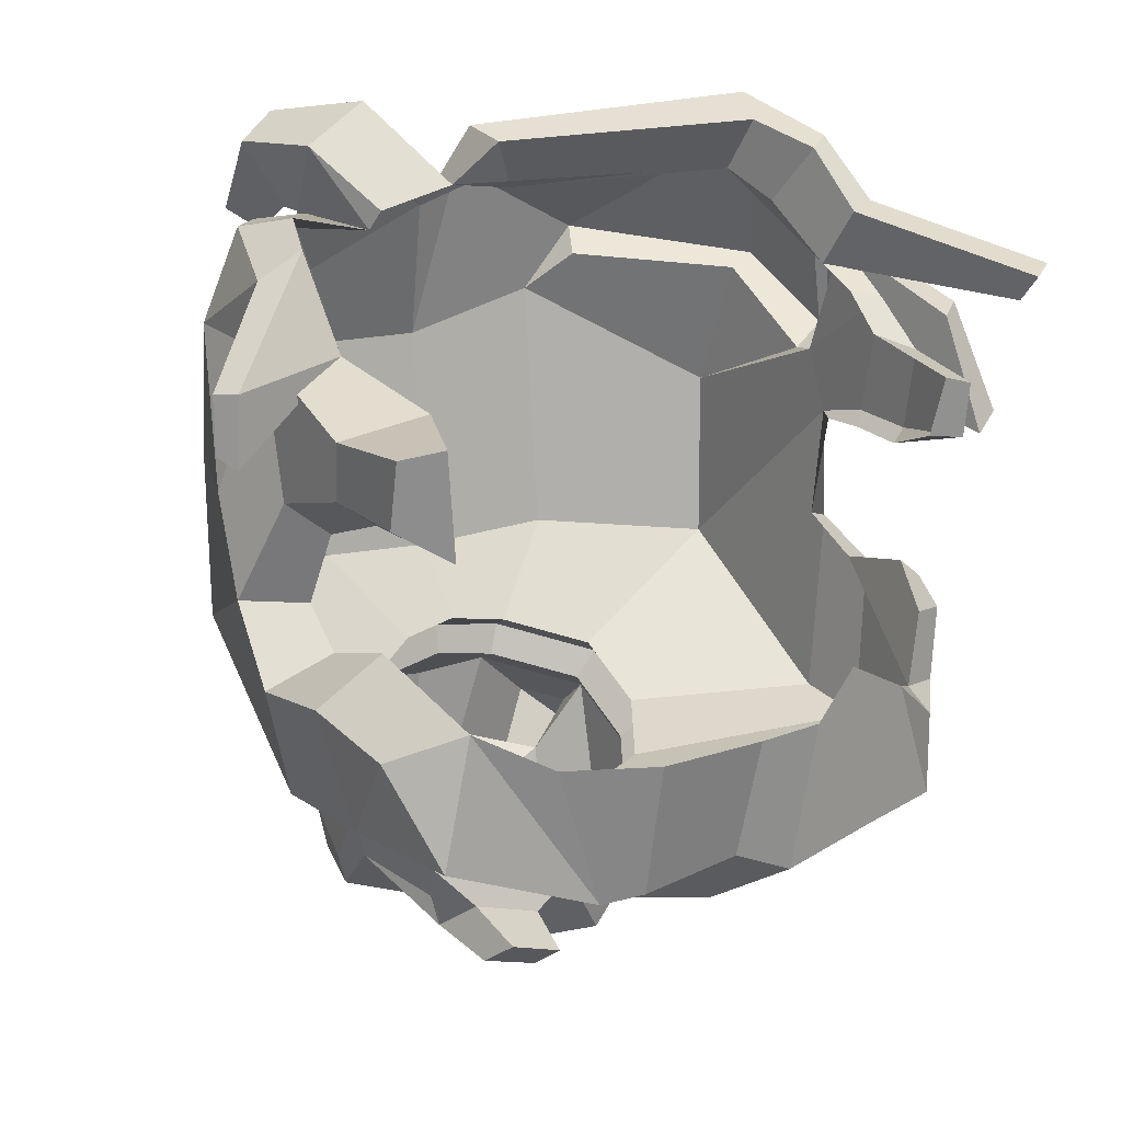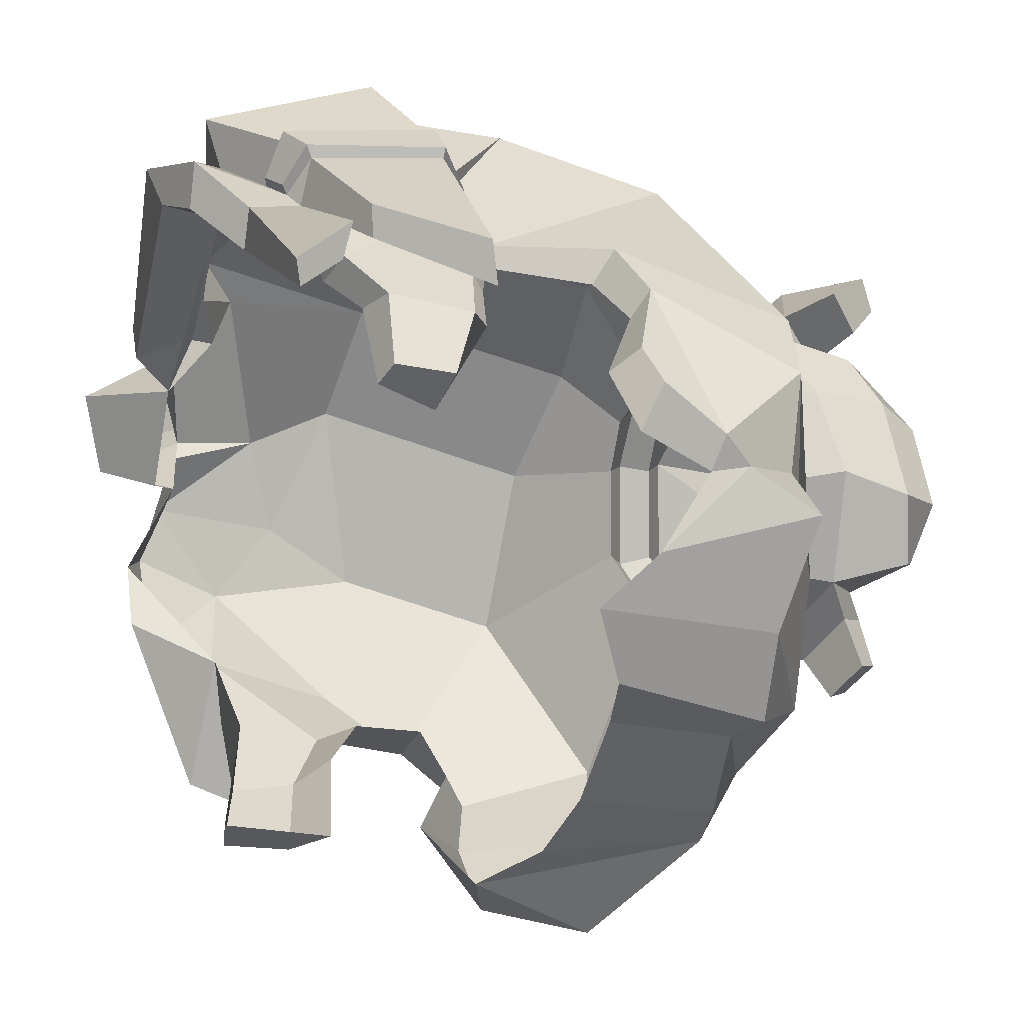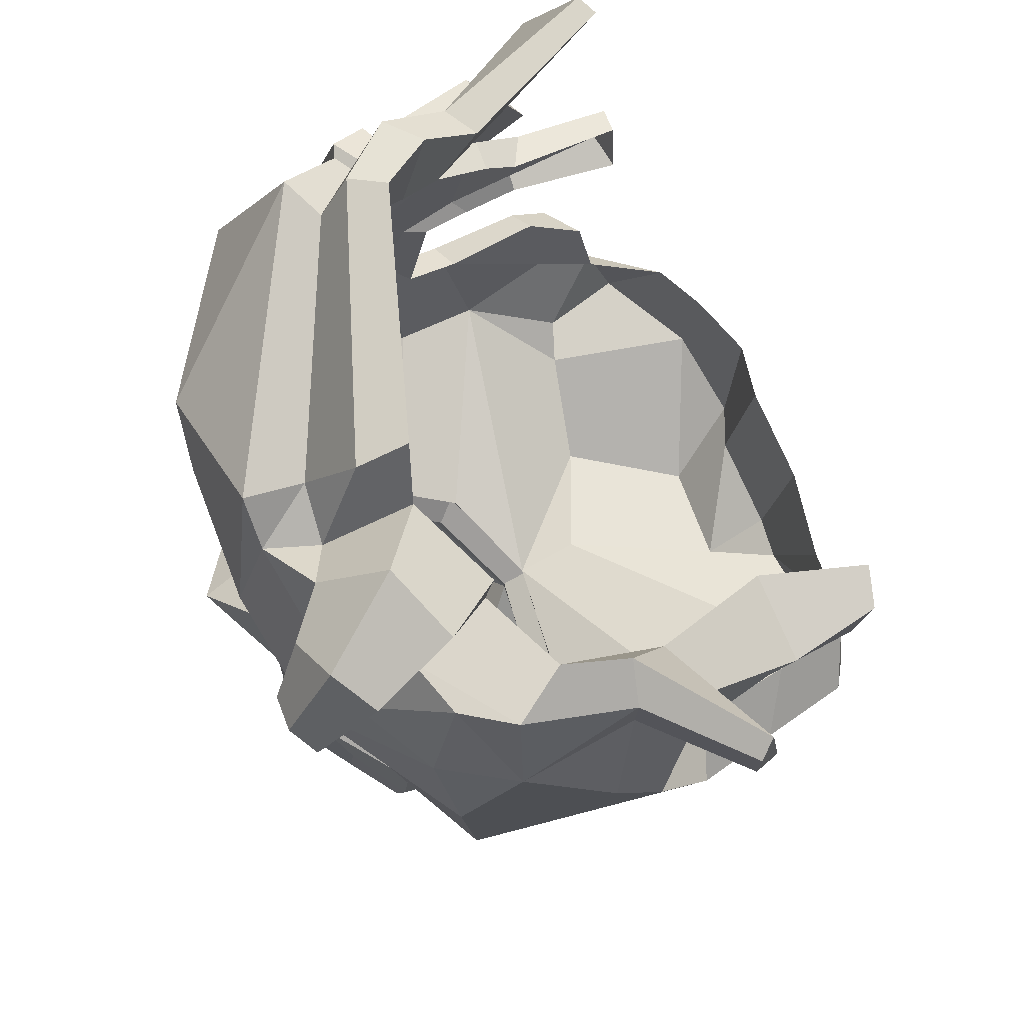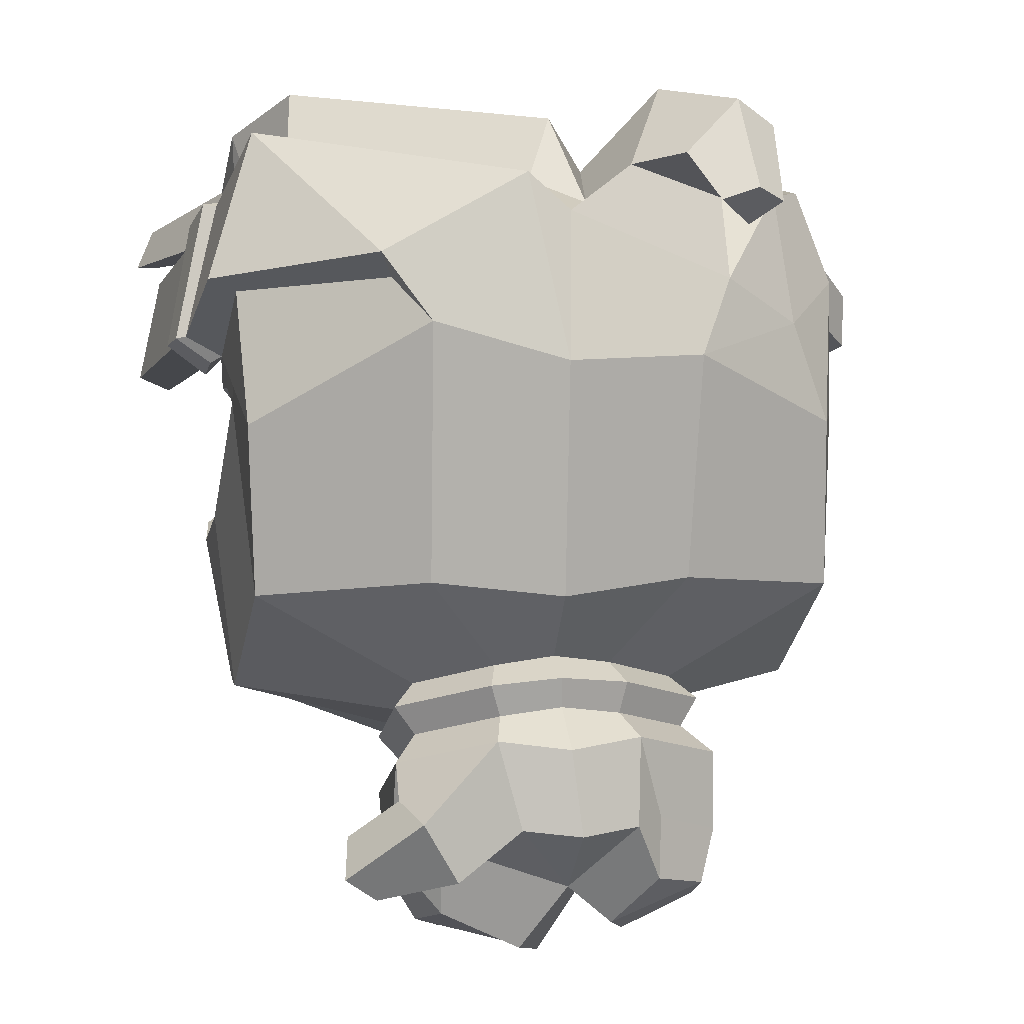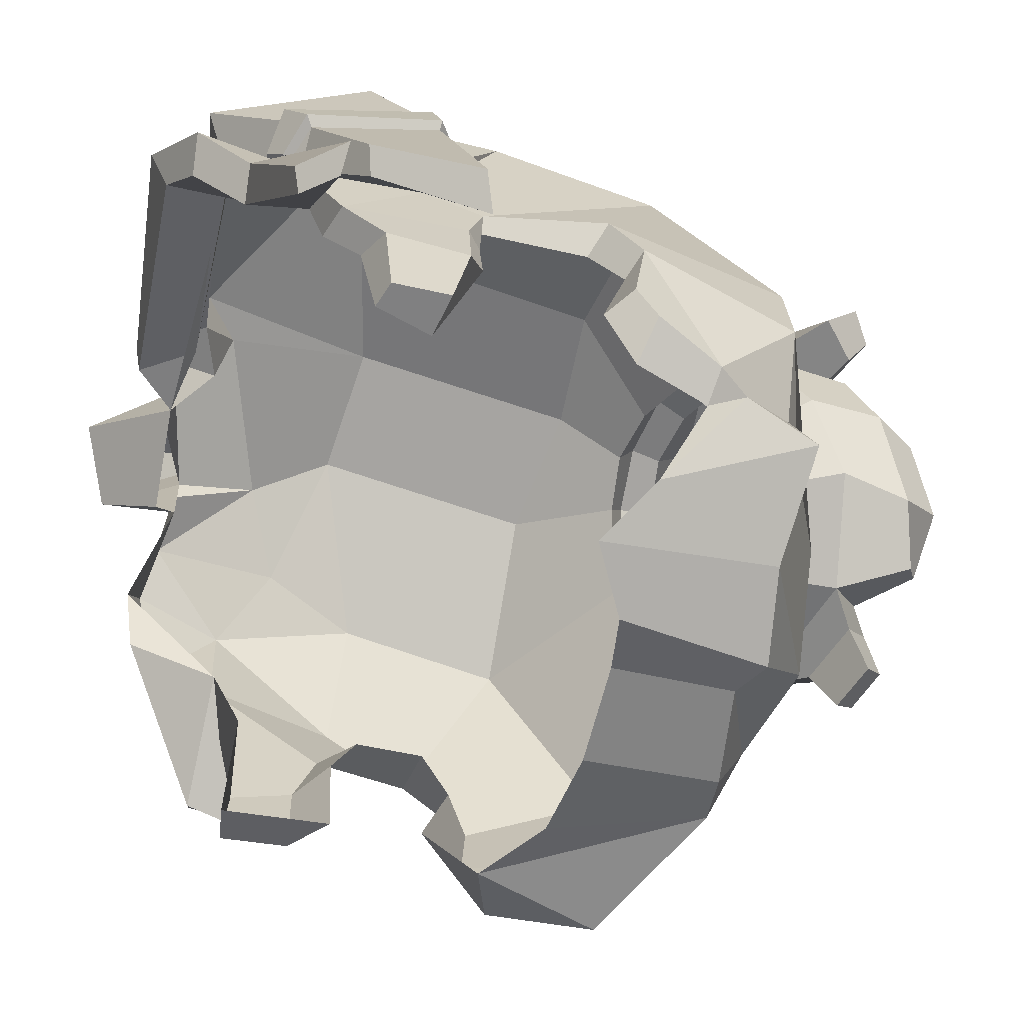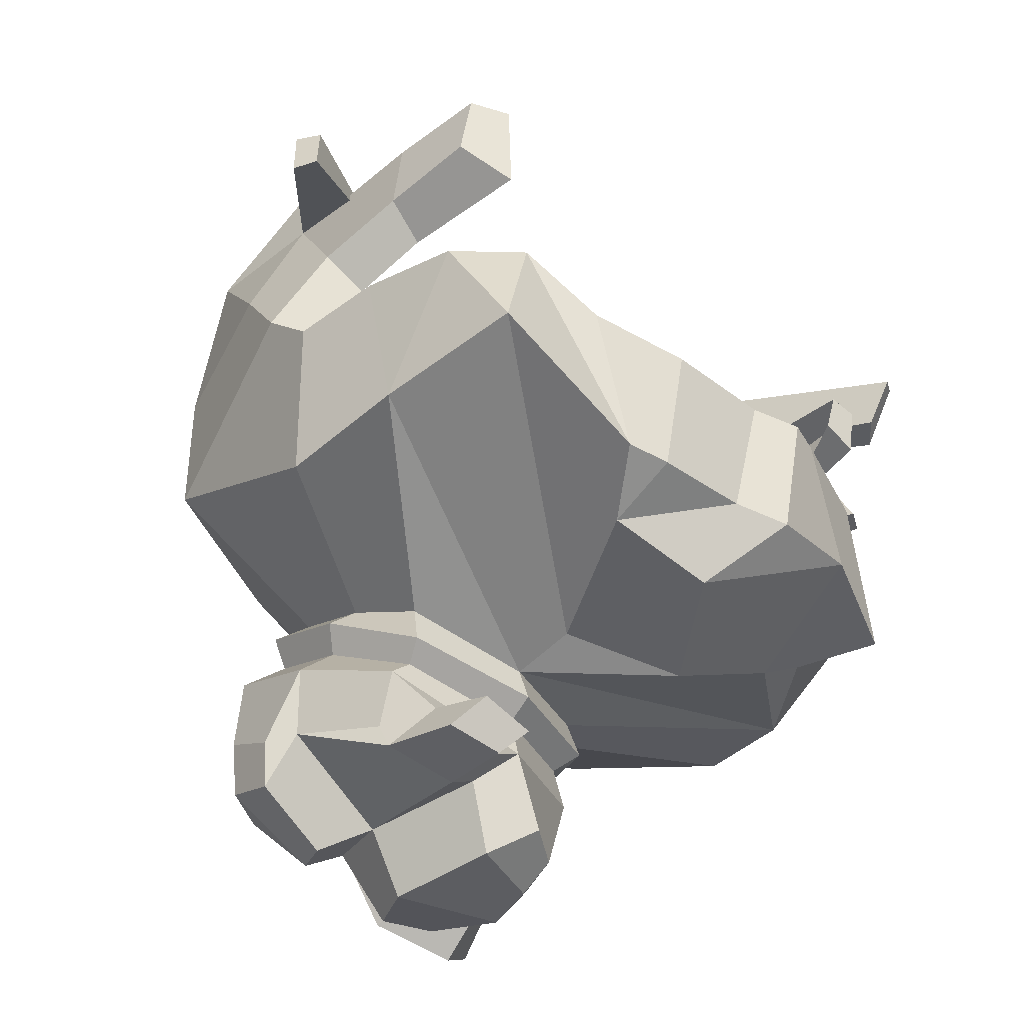
<metadata>
{"format":"obj","ext":"obj","renderer":"f3d","projection":"perspective","resolution":1024,"background":"white","views":[{"elev":17.4,"azim":-30.8,"up":"+Z"},{"elev":-54.6,"azim":72.4,"up":"+Y"},{"elev":73.2,"azim":-117.2,"up":"+Z"},{"elev":5.1,"azim":169.8,"up":"+Z"},{"elev":-65.2,"azim":73.1,"up":"+Y"},{"elev":-48.6,"azim":-45.1,"up":"+Z"}]}
</metadata>
<code>
v -11.24 12.08 -10.32
v -11.04 7.347 -10.09
v -10.83 19.59 -5.758
v -10.71 20.09 0.5873
v 0.144 11.84 -13.04
v -8.77 19.14 9.26
v -9.254 20.4 4.362
v -11.96 3.432 -6.061
v -2.907 1.38 -12.02
v -10.21 17.34 9.397
v -11.34 13.24 8.245
v -11.25 13.23 5.716
v -12.54 7.065 -5.246
v -11.78 10.71 0.9917
v -4.904 23.55 3.27
v -4.694 22.27 -5.081
v 0.162 23.1 -5.596
v 0.156 23.92 3.099
v -0.1399 22.52 8.53
v -6.283 22 6.076
v -12.89 12.42 -2.799
v -12.96 10.21 -5.482
v -4.57 1.665 -12.15
v -2.907 3.899 -13.12
v -10.45 1.89 -9.795
v 0.1578 9.351 -12.76
v -11.45 17.86 5.922
v -12.61 14.42 0.5936
v 11.61 11.95 -10.33
v 11.51 8.701 -10.54
v 11.28 19.59 -5.758
v 11.52 19.98 0.6547
v 11.78 18.19 5.574
v 9.87 3.442 -7.433
v 11.56 8.042 6.151
v 12.56 9.708 -4.601
v 11.61 9.204 1.615
v 5.076 23.37 4.519
v 5.018 22.27 -5.081
v 6.374 21.74 6.088
v 11.55 11.45 1.105
v 12.35 12.26 -3.432
v 10.03 2.309 -11.27
v 0.7753 1.282 -11.36
v 9.297 5.569 -10.76
v 11.53 10.66 7.845
v 11.47 12.36 3.39
v 11.72 6.134 4.548
v 11.63 6.559 1.505
v 11.35 2.483 4.092
v 11.39 2.823 2.008
v -11.41 7.351 1.819
v -11.74 6.584 4.084
v -14.63 9.777 3.269
v -14.64 9.794 5.381
v -11.33 3.623 1.739
v -11.35 3.059 4.221
v -9.402 1.969 -5.054
v -6.463 1.3 -6.715
v -9.03 15.2 9.905
v -9.859 12.75 9.263
v 7.724 1.165 -6.31
v 0.9867 0.1288 -6.727
v -2.881 0.3465 -6.945
v 10.34 2.634 4.369
v -14.07 9.004 5.47
v -9.416 2.759 0.5665
v -9.825 2.487 4.495
v -6.457 19.66 9.183
v -5.493 16.31 8.976
v -1.592 17.15 10.18
v 9.2 14.97 10.27
v 10.39 10.23 7.195
v 10.24 8.272 6.53
v 10.39 6.956 5.117
v 12.81 11.87 7.885
v 12.84 18.48 6.038
v 10.99 16.01 11.62
v 6.885 22.89 7.001
v 1.433 22.39 9.927
v 13.86 12.48 3.422
v 9.346 12.15 9.388
v 9.041 14.67 10.29
v 0.998 17.36 9.828
v 13.83 4.802 1.366
v 13.38 6.484 5.567
v 14.25 7.145 5.893
v 15.06 5.534 1.939
v -1.096 20.57 8.882
v 1.014 20.18 9.703
v 9.609 15.28 10.67
v 11.32 11.55 8.349
v 9.367 14.19 13.22
v 11.46 11.84 11.72
v 10.22 10.74 11.47
v 8.897 12.8 12.37
v -0.06837 18.53 12.11
v 0 16.45 11.76
v 11.75 9.21 9.61
v 10.48 8.511 9.404
v 15.07 4.183 6.602
v 14.12 3.28 6.631
v 13.63 1.783 7.797
v 14.36 2.18 8.152
v -6.297 20.64 9.093
v -2.618 21.47 10.26
v -4.186 19.18 13.23
v -6.932 18.23 11.89
v -6.298 21.82 9.095
v -4.349 23.04 10.63
v -6.395 22.53 12.63
v -8.015 21.62 11.73
v -6.612 23.36 8.015
v -5.333 24.4 8.874
v -6.696 24.54 9.328
v -7.751 23.99 8.844
v -8.331 6.424 4.631
v -9.337 11 5.802
v -14.34 8.704 2.948
v -10.6 11.34 -2.97
v -10.76 9.215 -4.162
v -10.23 10.3 -0.2441
v -10.64 5.739 -3.15
v -9.856 7.534 0.7213
v 11.17 8.772 1.097
v 11.41 9.364 -4.226
v 11.15 10.58 1.033
v 11.15 11.49 -2.967
v 11.21 6.568 0.9567
v 9.824 2.787 2.271
v 12.27 6.129 -4.214
v 12.07 4.67 -5.045
v 10.49 3.77 -4.724
v 11.16 5.817 -3.393
v 1.049 3.321 -13.85
v 6.044 0.6467 -11.08
v 2.456 0.3553 -11.9
v 4.111 7.307 -13.64
v 7.94 6.171 -11.6
v 3.039 -0.2957 -6.348
v 5.187 0.6836 -4.956
v -5.239 15.83 9.728
v 0.1408 20.83 -8.133
v -2.075 20.47 -8.48
v -5.063 15.5 -10.96
v -4.554 12.7 -12.56
v -4.877 18.53 -9.4
v 2.357 20.47 -8.48
v 5.364 15.44 -10.96
v 4.114 13.15 -12.27
v 5.214 18.53 -9.4
v -0.03794 23.41 -11.26
v -2.736 22.98 -10.93
v -6.375 16.92 -13.95
v 0.6976 12.47 -16.49
v -4.792 13.51 -15.3
v -6.148 20.62 -12.05
v 2.661 22.98 -10.93
v 6.323 16.85 -13.95
v 4.8 14.06 -15.55
v 6.139 20.62 -12.05
v -0.4094 23.72 -14.48
v -2.607 23.32 -14.25
v -0.4061 20.87 -17.01
v -1.261 18.2 -17.87
v -5.571 17.78 -16.14
v -0.4062 13.72 -17.76
v -4.282 14.65 -16.98
v 1.789 23.32 -14.25
v 4.622 21.85 -15.02
v -2.812 19.47 -19.07
v -5.69 19.25 -17.87
v -5.56 21.19 -16.99
v -2.065 21 -18.44
v -3.61 22.42 -16.47
v -6.095 20.92 -14.96
v -6.254 18.8 -16.34
v -3.7 22.27 -14.15
v 1.093 14.5 -19.83
v 0.314 18.38 -20.08
v 5.073 18.01 -18.75
v 3.672 15.16 -19.83
v 4.496 21.03 -17.8
v 1.393 20.38 -19.44
v 4.286 14.41 -18.4
v 6.16 17.52 -16.95
v 2.159 12.85 -19.08
v 6.276 19.98 -15.72
v 0.04025 21.86 -9.923
v 2.324 21.49 -10.26
v 5.267 19.5 -11.21
v 5.423 16.31 -12.81
v 4.134 13.95 -14.16
v 0.4392 12.6 -14.96
v -3.983 13.48 -14.4
v -5.322 16.37 -12.81
v -5.13 19.5 -11.21
v -2.243 21.49 -10.26
v 0.08834 22.1 -8.776
v 2.683 21.69 -9.062
v 6.028 19.42 -10.14
v 6.204 15.8 -11.96
v 4.74 13.12 -13.5
v 0.34 11.58 -14.4
v -4.483 12.58 -13.98
v -6.004 15.86 -11.96
v -5.786 19.42 -10.14
v -2.506 21.69 -9.062
v -1.548 13.63 -18.61
v -4.135 14.26 -18.09
v -3.391 12.62 -16.83
v -0.8061 12.38 -17.55
v -3.114 10.27 -17.63
v -1.16 10.09 -18.18
v -3.677 11.51 -18.58
v -1.721 11.04 -18.98
v 5.694 24.93 -13.52
v 6.23 22.14 -13.2
v 4.294 24.01 -15.94
v 8.35 23.15 -15.86
v 8.098 21.72 -14.57
v 6.859 21.26 -15.86
v 7.163 22.88 -16.72
v 10.71 12.88 9.044
v 12.23 13.6 8.892
v 13.51 14.53 3.824
v 12.1 14.06 3.043
v 11.16 12.61 9.172
v 12.72 13.4 8.986
v 11.66 11.53 8.597
v 13.19 12.01 8.157
v 14.16 12.75 3.437
v 13.89 14.41 3.761
v 12.54 14.06 2.791
v 12.68 12.8 2.293
v 10.67 3.115 -8.547
v 11.21 3.845 -7.519
f 163 162 164
f 16 15 18 17
f 6 10 69
f 27 6 7
f 12 27 28
f 4 27 7
f 8 13 2
f 28 21 14 12
f 4 15 16 3
f 171 172 173 174
f 173 175 174
f 19 18 15 20
f 6 20 7
f 4 7 15
f 15 7 20
f 1 2 13 22
f 2 25 8
f 2 5 26 25
f 27 12 11
f 28 27 4
f 3 21 28 4
f 169 164 162
f 179 180 181 182
f 136 137 135
f 35 47 46
f 47 37 41
f 47 35 37
f 39 38 32 31
f 183 181 180 184
f 170 164 169
f 38 18 80 79
f 38 39 17 18
f 78 77 79
f 33 32 38 40
f 79 80 78
f 36 30 29 42
f 139 136 135 138
f 236 237 34
f 30 139 138 5
f 225 226 77 78
f 31 32 47 41
f 23 24 9
f 24 44 9
f 37 35 48 49
f 49 48 50 51
f 12 14 52 53
f 55 11 12 54
f 53 52 56 57
f 11 61 60 10
f 136 141 140 137
f 34 62 236
f 9 64 59 23
f 44 63 64 9
f 61 11 55 66
f 56 67 68 57
f 3 1 22 21
f 31 41 42 29
f 10 27 11
f 10 60 70 69
f 6 27 10
f 6 69 20
f 113 116 115 114
f 93 96 95 94
f 46 73 74 35
f 97 98 96 93
f 35 74 75 48
f 48 75 65 50
f 32 33 227
f 38 79 40
f 19 80 18
f 40 79 77 33
f 33 77 226 227
f 85 88 87 86
f 99 94 95 100
f 73 82 83 72
f 72 83 84 71
f 71 98 97 89
f 47 85 86 46
f 46 86 87 76
f 76 87 88 81
f 81 88 85 47
f 19 20 105 106
f 90 80 19
f 80 90 91 78
f 78 91 224 225
f 46 76 92
f 224 94 92
f 82 95 96 83
f 90 97 93 91
f 83 96 98 84
f 101 104 103 102
f 73 100 95 82
f 92 94 99 46
f 89 97 90
f 84 98 71
f 46 101 102 73
f 73 102 103 100
f 100 103 104 99
f 99 104 101 46
f 90 19 89
f 69 105 20
f 89 106 107 71
f 71 107 108 142
f 70 108 105 69
f 19 106 89
f 105 109 110 106
f 106 110 111 107
f 107 111 112 108
f 108 112 109 105
f 109 113 114 110
f 110 114 115 111
f 111 115 116 112
f 112 116 113 109
f 53 117 118 12
f 57 68 117 53
f 118 119 54 12
f 61 66 118
f 66 55 54 119
f 22 121 120 21
f 21 120 122 14
f 13 123 121 22
f 14 122 124 52
f 8 58 123 13
f 52 124 67 56
f 37 125 127 41
f 41 127 128 42
f 42 128 126 36
f 49 129 125 37
f 51 130 129 49
f 131 134 133 132
f 51 50 65 130
f 132 133 34 237
f 34 133 134 126
f 126 134 131 36
f 24 135 137 44
f 26 138 135 24
f 43 136 139 45
f 5 138 26
f 45 139 30
f 44 137 140 63
f 62 141 136 43
f 70 142 108
f 58 23 59
f 25 26 24 23
f 25 23 58
f 16 17 143 144
f 5 2 146
f 2 1 145 146
f 1 3 147 145
f 3 16 144 147
f 17 39 148 143
f 29 30 150 149
f 30 5 150
f 31 29 149 151
f 39 31 151 148
f 198 189 152 153
f 194 195 156 155
f 195 196 154 156
f 196 197 157 154
f 197 198 153 157
f 189 190 158 152
f 192 193 160 159
f 193 194 155 160
f 191 192 159 161
f 190 191 161 158
f 153 152 162 163
f 214 213 215 216
f 156 154 166 168
f 177 176 173 172
f 176 178 175 173
f 152 158 169 162
f 186 185 182 181
f 185 187 179 182
f 188 186 181 183
f 165 166 172 171
f 164 165 171 174
f 163 164 174 175
f 154 157 176 177
f 166 154 177 172
f 157 153 178 176
f 153 163 175 178
f 167 165 180 179
f 165 164 184 180
f 164 170 183 184
f 159 160 185 186
f 160 155 187 185
f 155 167 179 187
f 161 159 186 188
f 170 161 188 183
f 199 200 190 189
f 200 201 191 190
f 201 202 192 191
f 202 203 193 192
f 203 204 194 193
f 204 205 195 194
f 205 206 196 195
f 206 207 197 196
f 207 208 198 197
f 208 199 189 198
f 143 148 200 199
f 148 151 201 200
f 151 149 202 201
f 149 150 203 202
f 150 5 204 203
f 5 146 205 204
f 146 145 206 205
f 145 147 207 206
f 147 144 208 207
f 144 143 199 208
f 166 165 209 210
f 165 167 209
f 168 166 210
f 155 156 211 212
f 156 168 210 211
f 167 155 212 209
f 212 211 213 214
f 211 210 215 213
f 210 209 216 215
f 209 212 214 216
f 158 161 218 217
f 161 170 218
f 170 169 219
f 169 158 217 219
f 217 218 221 220
f 218 170 222 221
f 170 219 223 222
f 219 217 220 223
f 221 222 223 220
f 118 66 119
f 61 118 60
f 91 93 94 224
f 229 228 230 231
f 231 232 233 229
f 234 233 232 235
f 32 227 47
f 225 224 228 229
f 224 92 230 228
f 92 76 231 230
f 76 81 232 231
f 226 225 229 233
f 227 226 233 234
f 81 47 235 232
f 47 227 234 235
f 236 62 43
f 236 43 45
f 30 237 236 45
f 237 30 36
f 36 131 132 237
f 25 58 8

</code>
